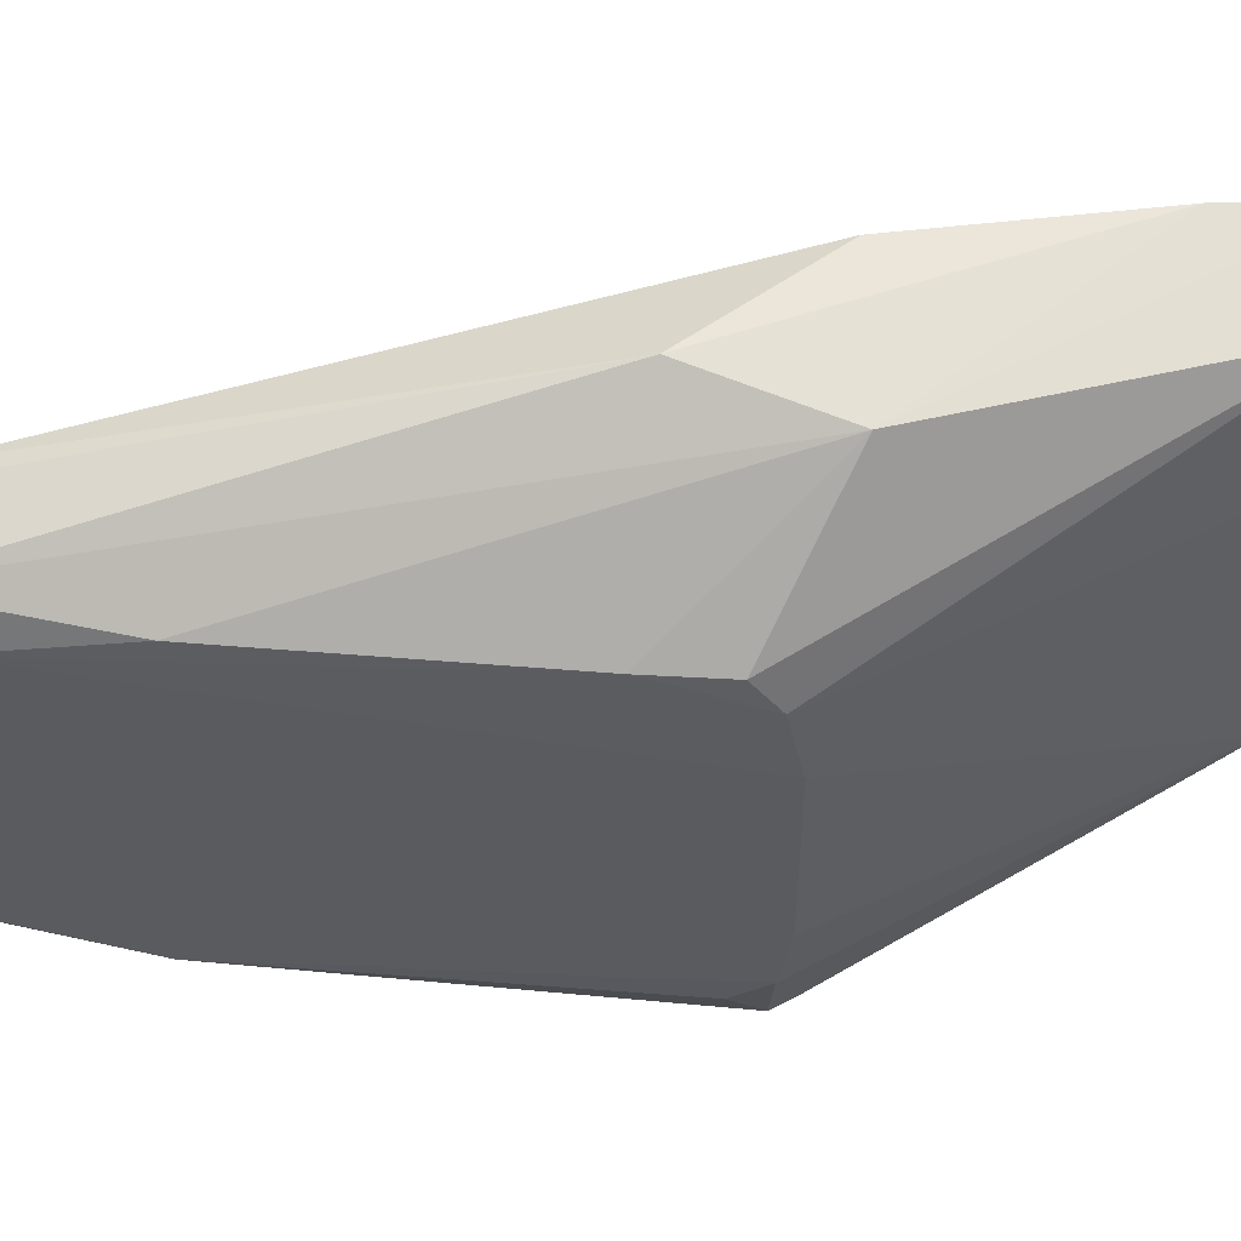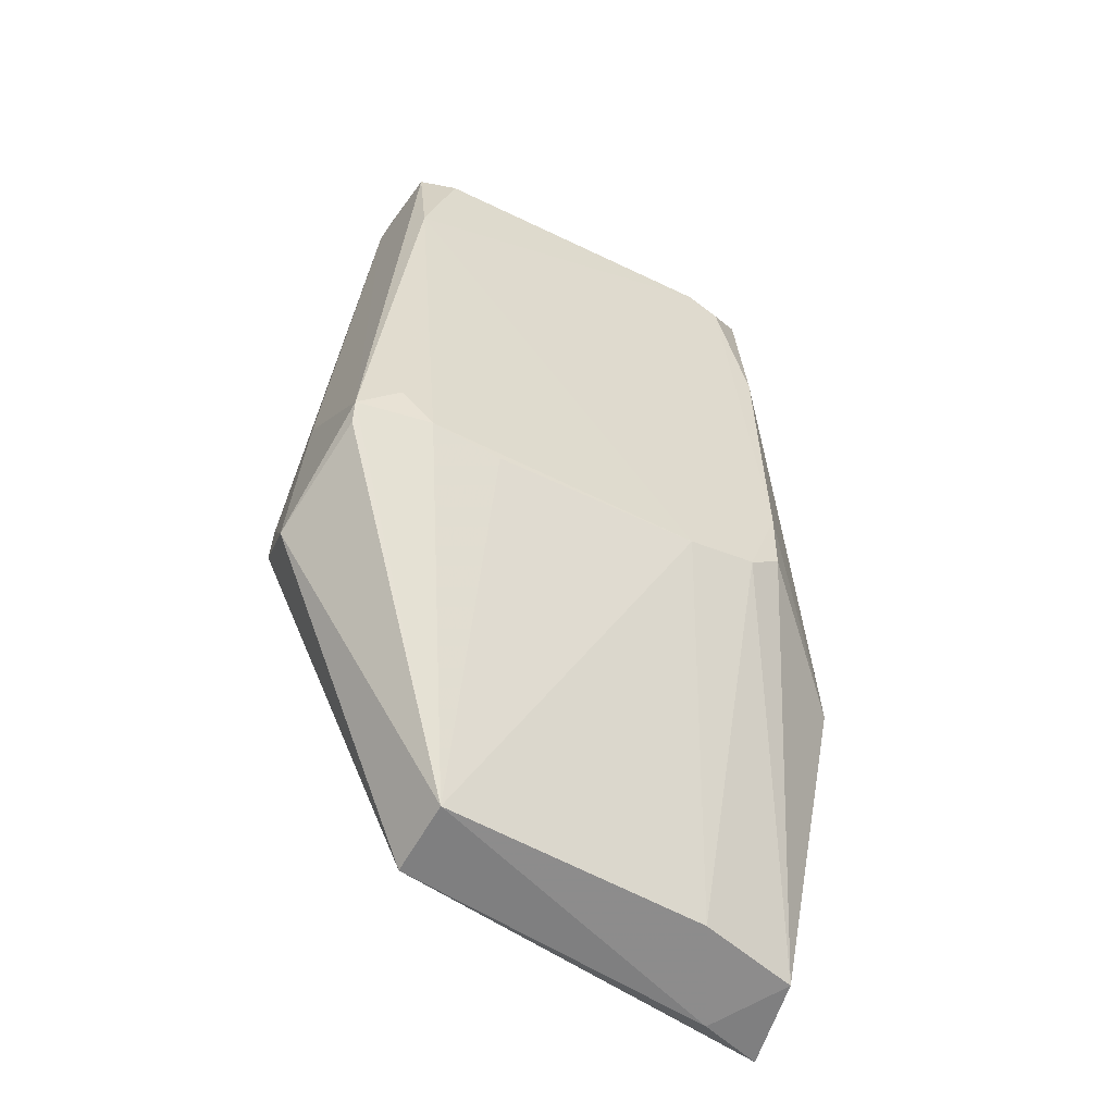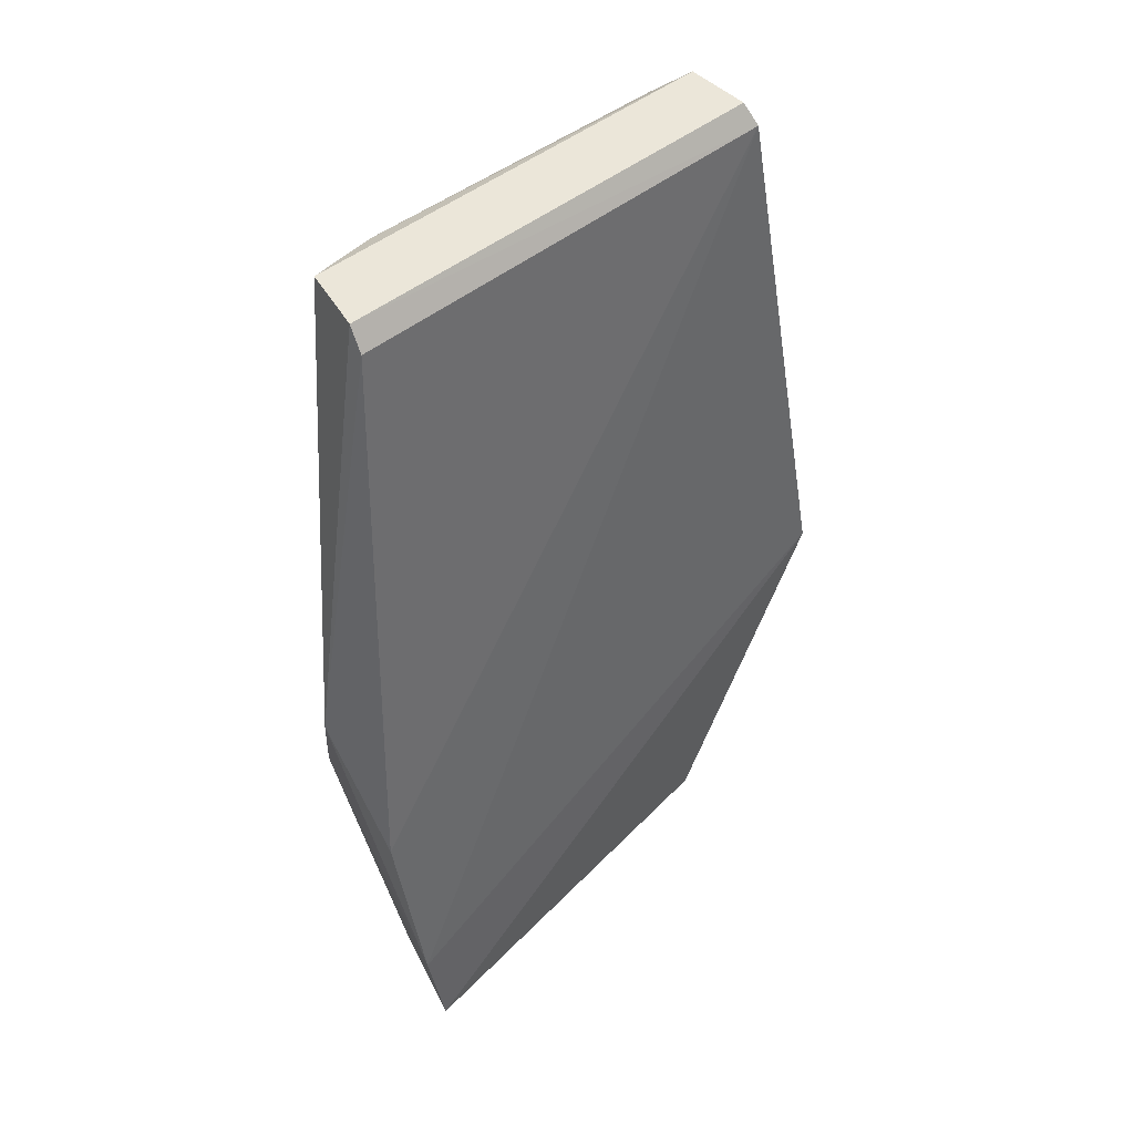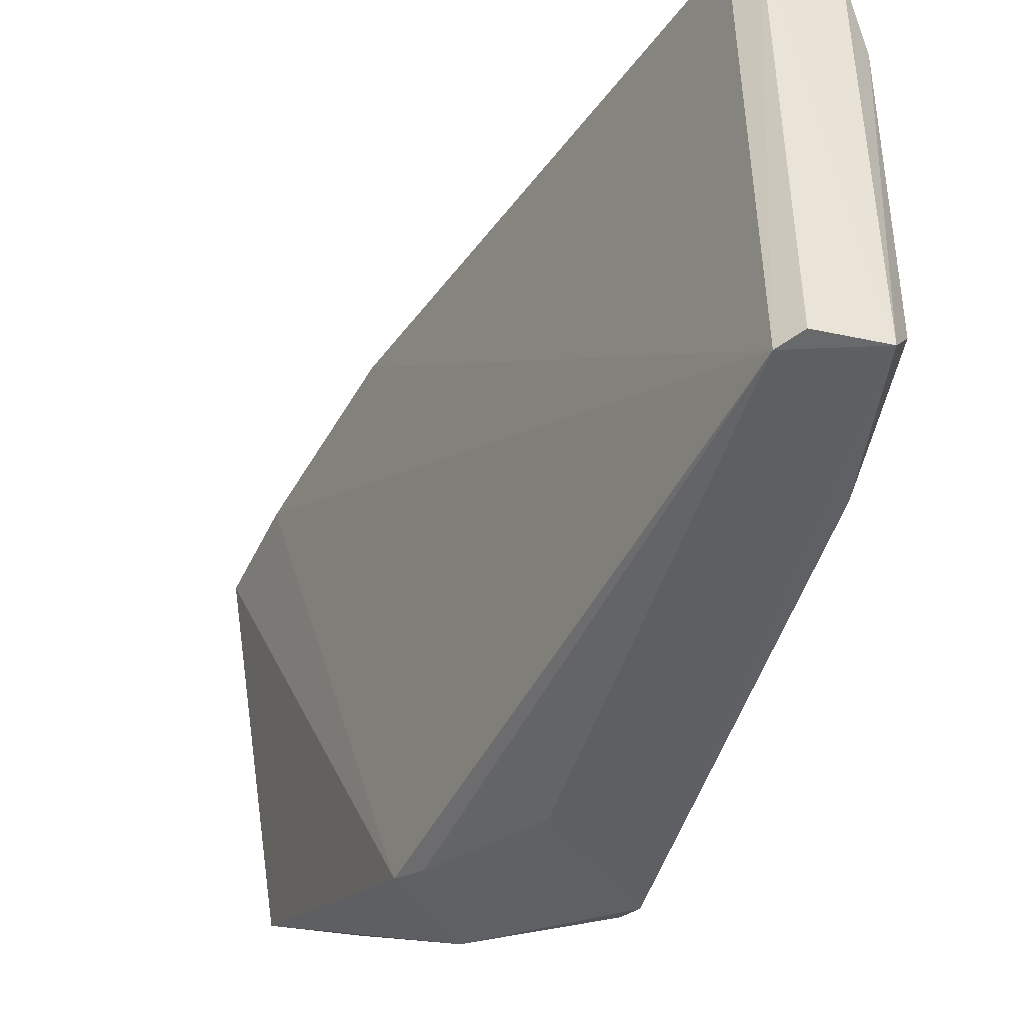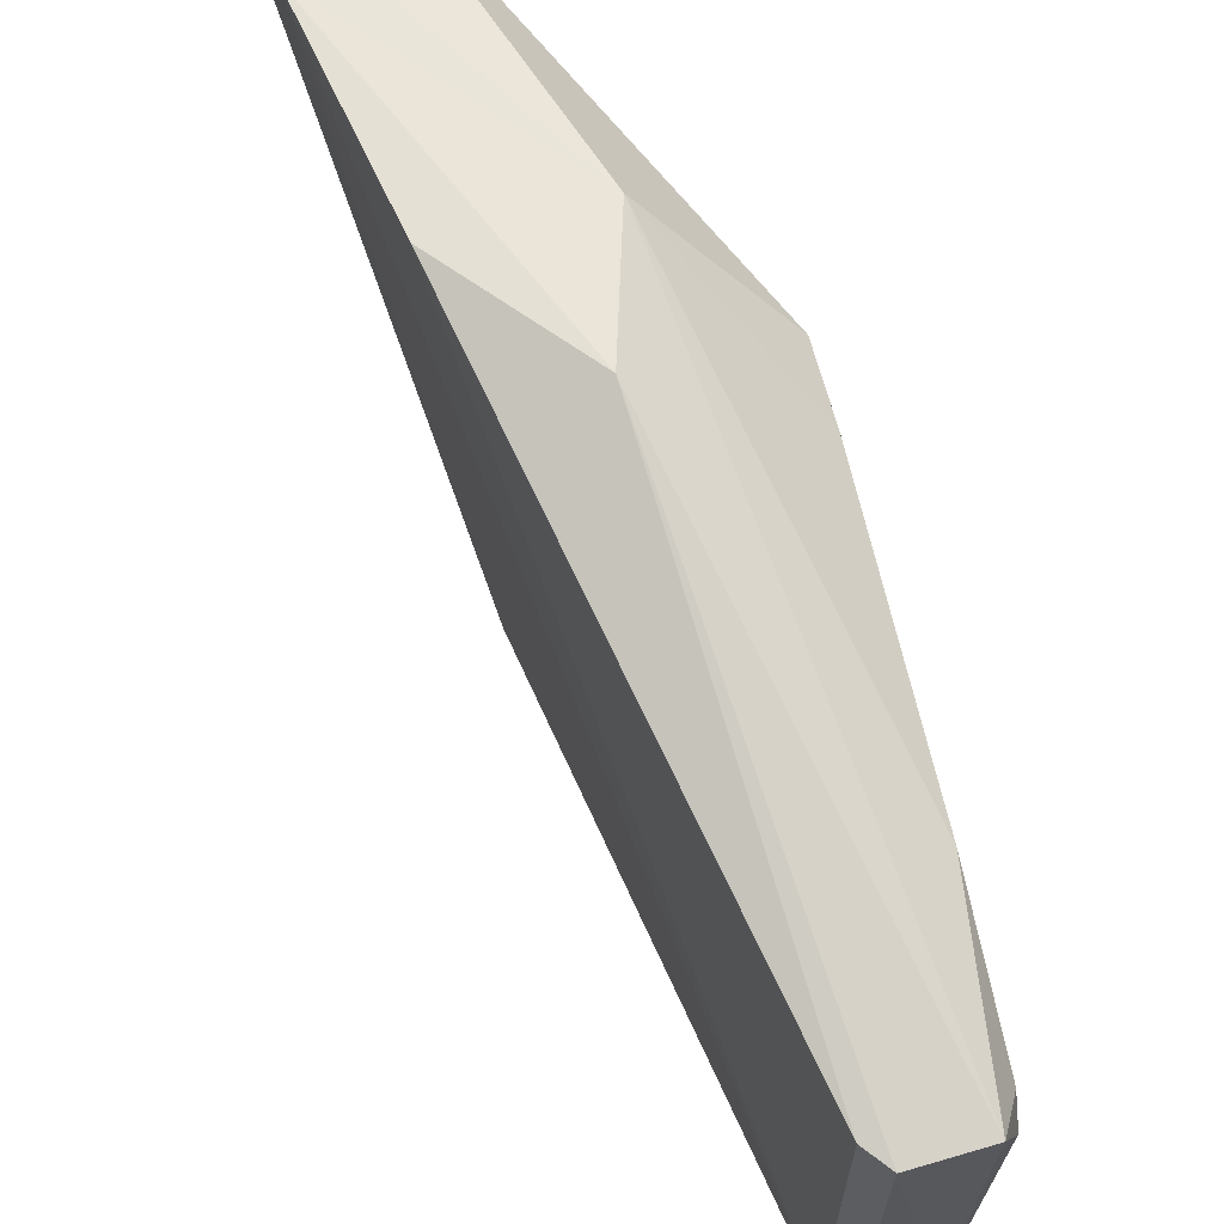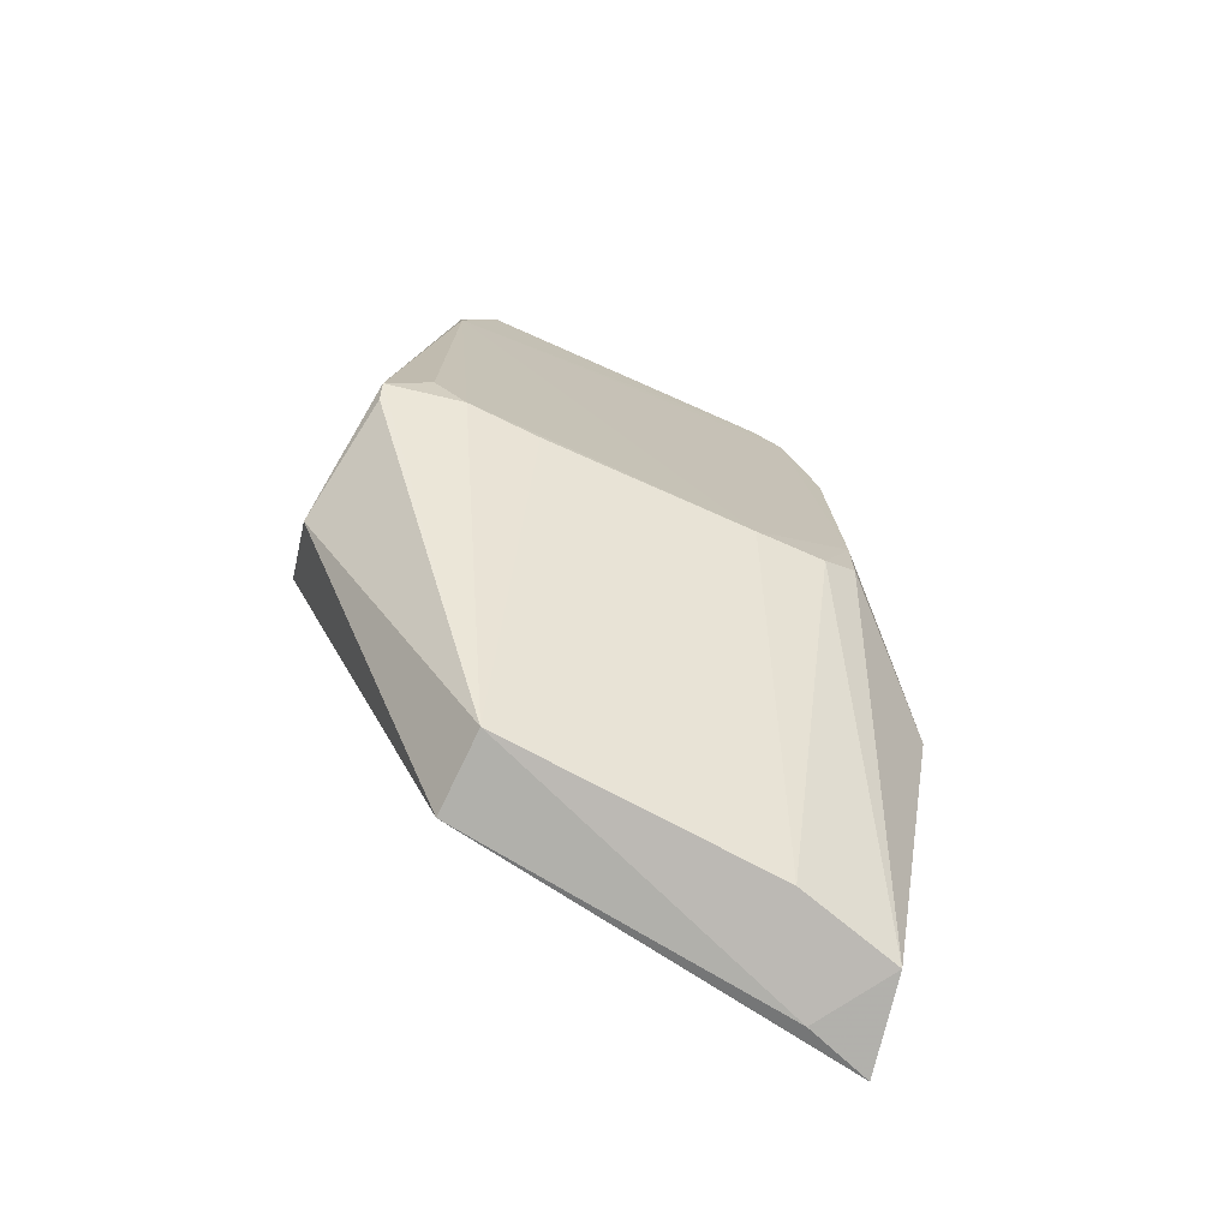
<metadata>
{"format":"obj","ext":"obj","renderer":"f3d","projection":"perspective","resolution":1024,"background":"white","views":[{"elev":56.3,"azim":94.7,"up":"+Y"},{"elev":-56.1,"azim":62.3,"up":"+Z"},{"elev":55.8,"azim":-127.7,"up":"+Z"},{"elev":-45.6,"azim":-16.1,"up":"+Y"},{"elev":66.5,"azim":-13.1,"up":"+Y"},{"elev":-74.7,"azim":65.6,"up":"+Z"}]}
</metadata>
<code>
v 0.06881 0.01284 0.1268
v 0.07001 -0.01043 0.1253
v 0.07032 0.00641 0.09189
v 0.0518 0.01992 0.07241
v 0.06402 -0.01336 0.1255
v 0.06364 0.01948 0.09047
v 0.07013 0.0105 0.1245
v 0.06883 -0.01256 0.1265
v 0.06365 0.01352 0.1258
v 0.06169 -0.01571 0.08872
v 0.05747 0.01892 0.07299
v 0.07012 0.008475 0.1257
v 0.07011 0.01265 0.09431
v 0.05544 0.02037 0.09126
v 0.06476 0.01336 0.1271
v 0.05766 -0.01513 0.09194
v 0.0693 -0.01487 0.09259
v 0.0555 -0.004255 0.07254
v 0.07015 -0.01245 0.118
v 0.07012 0.01255 0.1158
v 0.07022 0.01065 0.09279
v 0.05282 0.02029 0.07874
v 0.06154 0.02033 0.09818
v 0.06503 -0.01304 0.1267
v 0.06313 -0.01539 0.09832
v 0.05323 0.01586 0.07215
v 0.06032 -0.004129 0.07284
v 0.07024 -0.01044 0.09235
v 0.07024 0.01267 0.09864
v 0.05918 0.01254 0.07306
v 0.05875 -0.01533 0.09312
v 0.06868 -0.01468 0.09147
v 0.07012 -0.01243 0.09444
v 0.07024 -0.006159 0.09176
f 11 4 6
f 12 7 1
f 12 8 2
f 12 1 8
f 13 11 6
f 14 5 9
f 15 8 1
f 15 9 5
f 17 8 5
f 18 16 4
f 18 10 16
f 19 12 2
f 19 3 7
f 19 7 12
f 19 2 8
f 19 8 17
f 20 6 1
f 20 1 7
f 21 11 13
f 22 5 14
f 22 16 5
f 22 4 16
f 22 6 4
f 23 14 9
f 23 9 15
f 23 22 14
f 23 6 22
f 23 15 1
f 23 1 6
f 24 15 5
f 24 5 8
f 24 8 15
f 25 17 5
f 25 10 17
f 26 18 4
f 26 4 11
f 27 10 18
f 27 18 26
f 28 3 19
f 28 17 27
f 29 13 6
f 29 6 20
f 29 21 13
f 29 3 21
f 29 20 7
f 29 7 3
f 30 21 3
f 30 11 21
f 30 3 27
f 30 27 26
f 30 26 11
f 31 16 10
f 31 10 25
f 31 25 5
f 31 5 16
f 32 27 17
f 32 17 10
f 32 10 27
f 33 28 19
f 33 19 17
f 33 17 28
f 34 28 27
f 34 27 3
f 34 3 28

</code>
